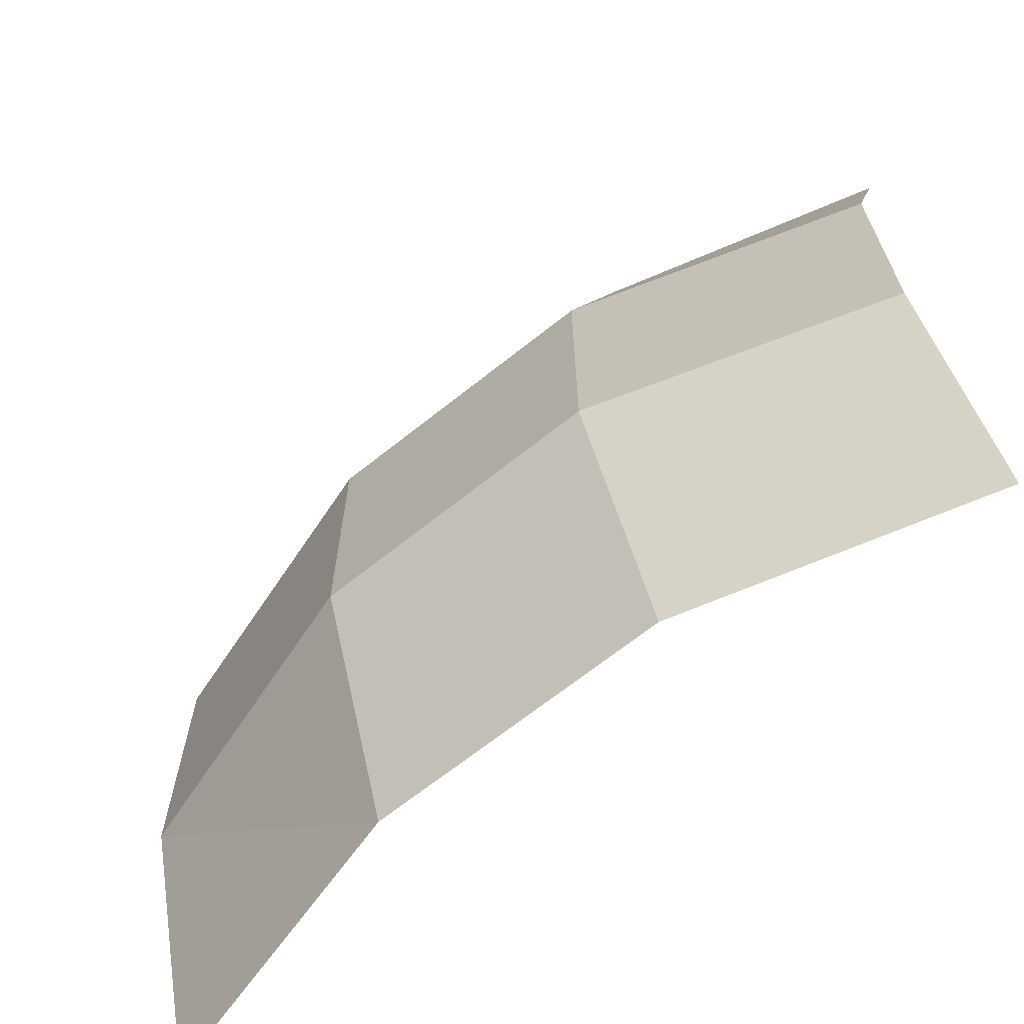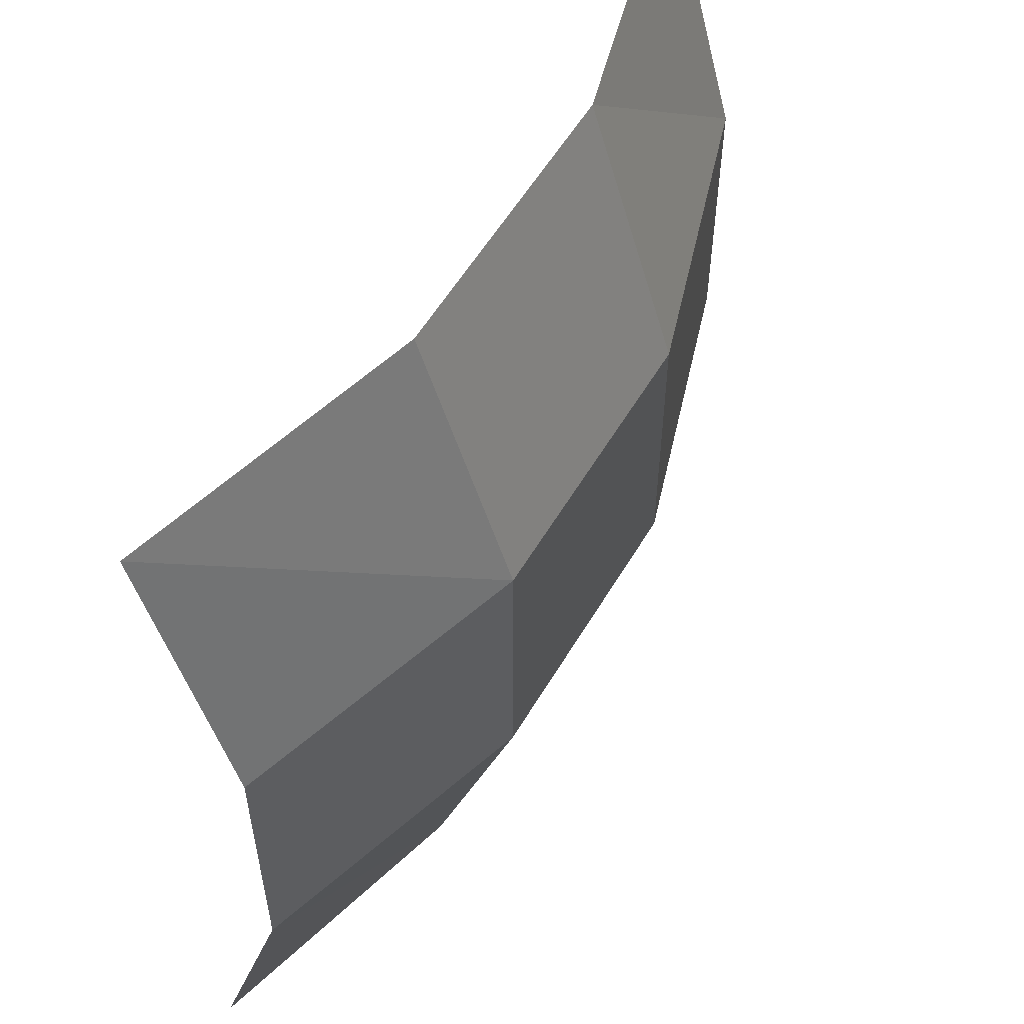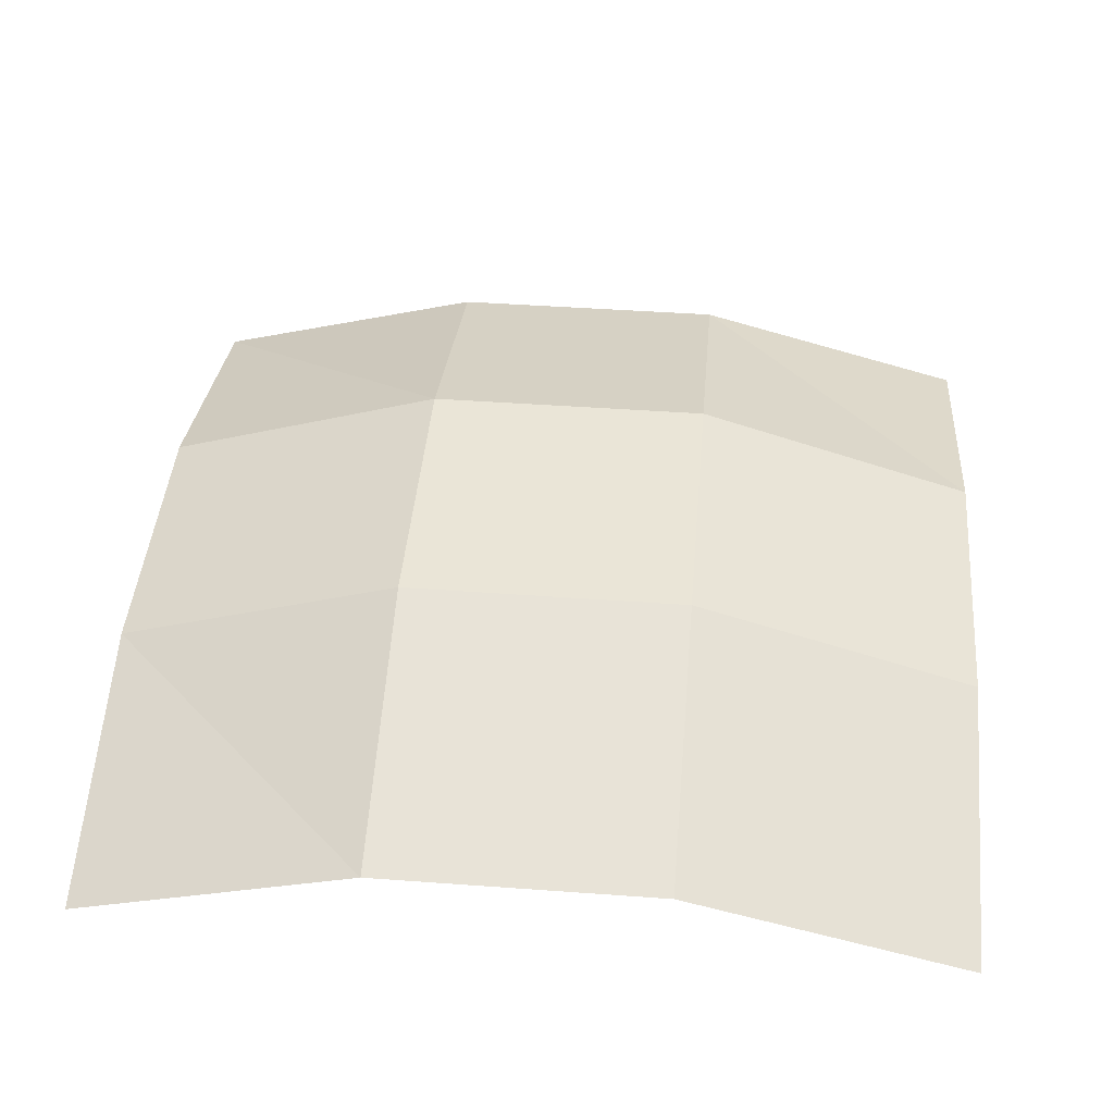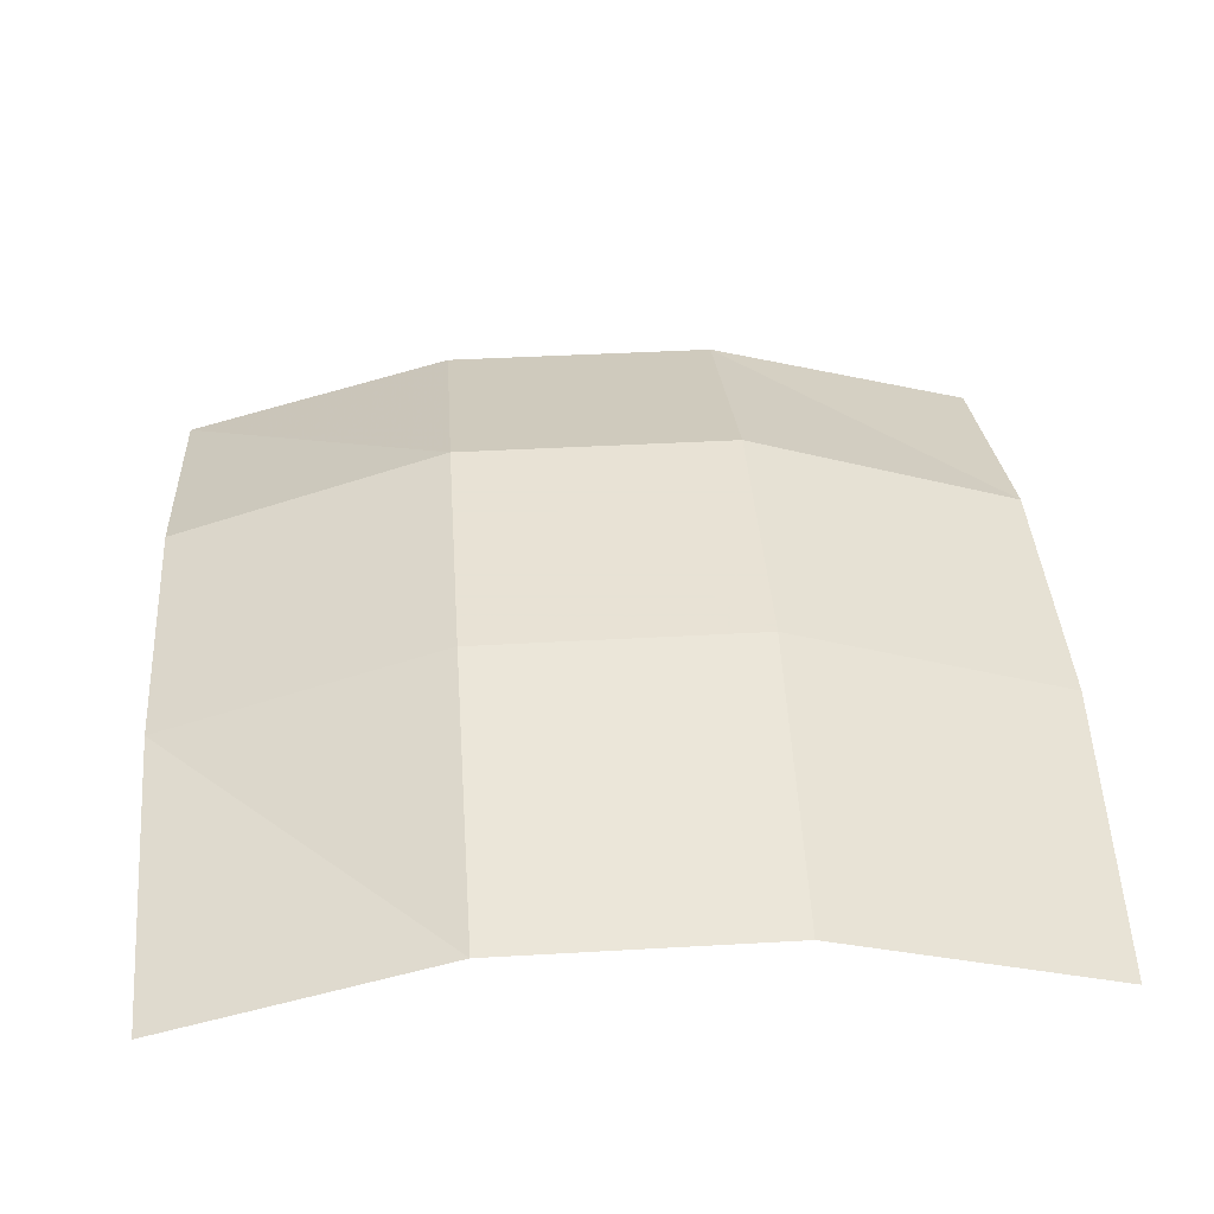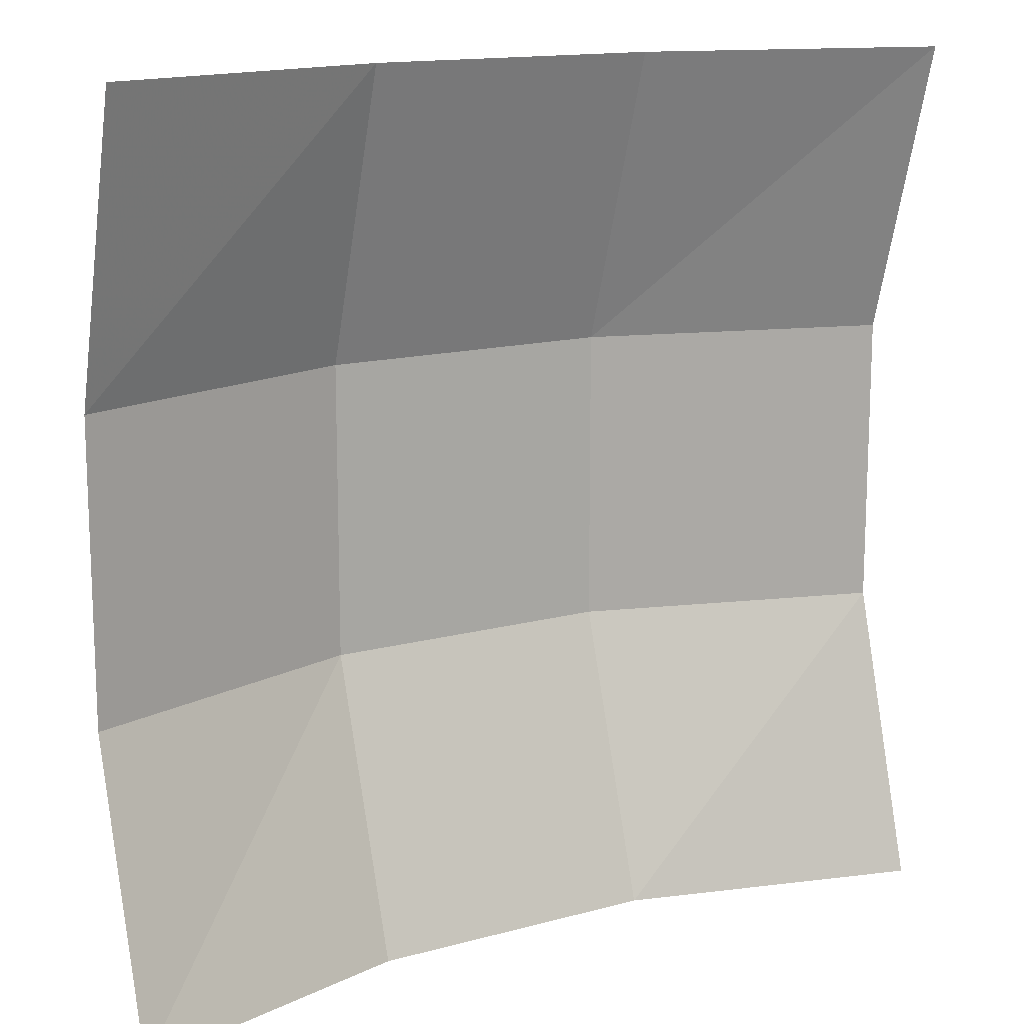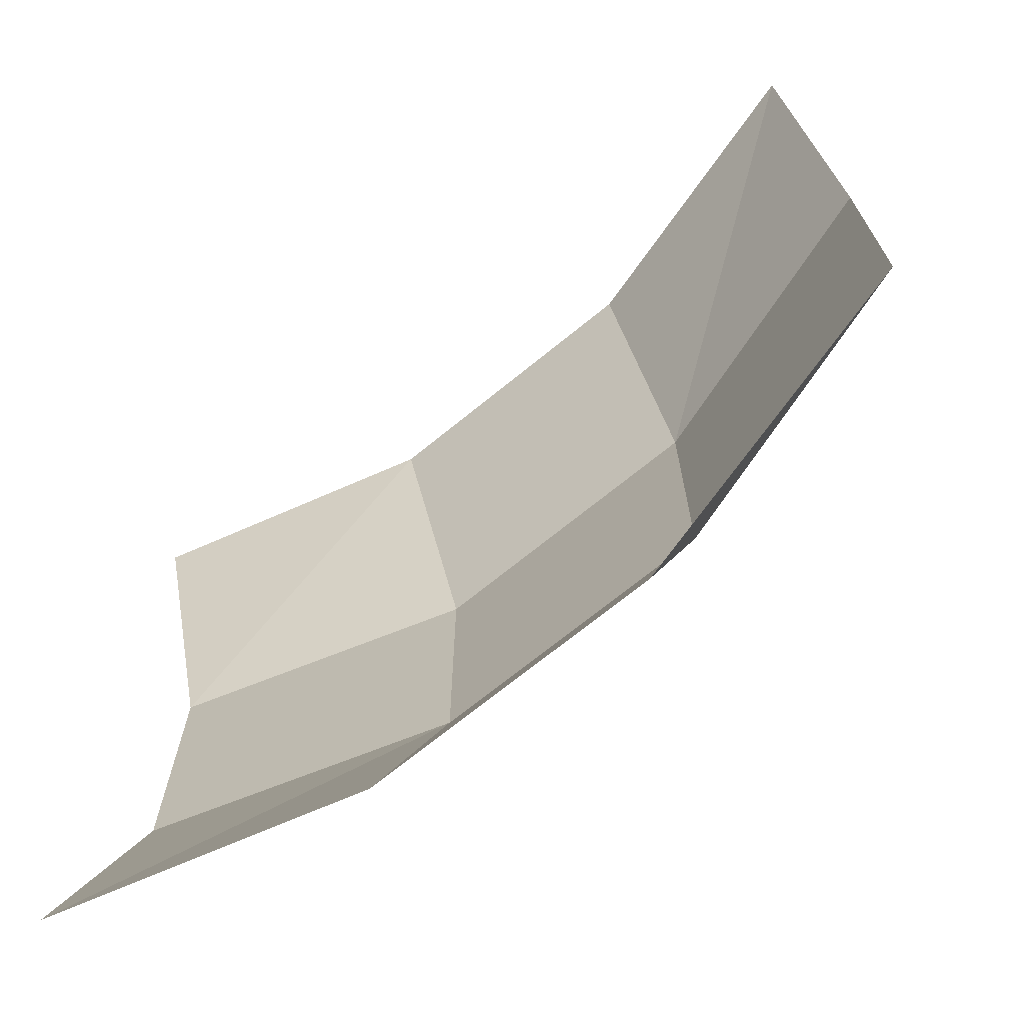
<metadata>
{"format":"obj","ext":"obj","renderer":"f3d","projection":"perspective","resolution":1024,"background":"white","views":[{"elev":-67.4,"azim":-141.3,"up":"+Z"},{"elev":56.5,"azim":120.3,"up":"+Z"},{"elev":44.0,"azim":4.9,"up":"+Y"},{"elev":40.6,"azim":-4.0,"up":"+Y"},{"elev":14.3,"azim":-31.0,"up":"+Z"},{"elev":-70.8,"azim":39.1,"up":"+Z"}]}
</metadata>
<code>
v -0.2425 0.1864 0.5431
v 0.09086 0.279 0.5431
v 0.4242 0.279 0.5431
v 0.7575 0.1864 0.5431
v -0.2425 0.279 0.2097
v 0.09086 0.384 0.2097
v 0.4242 0.384 0.2097
v 0.7575 0.279 0.2097
v -0.2425 0.279 -0.1236
v 0.09086 0.384 -0.1236
v 0.4242 0.384 -0.1236
v 0.7575 0.279 -0.1236
v -0.2425 0.1864 -0.4569
v 0.09086 0.279 -0.4569
v 0.4242 0.279 -0.4569
v 0.7575 0.1864 -0.4569
f 2 6 5 1
f 3 7 6 2
f 4 8 7 3
f 6 10 9 5
f 7 11 10 6
f 8 12 11 7
f 10 14 13 9
f 11 15 14 10
f 12 16 15 11

</code>
